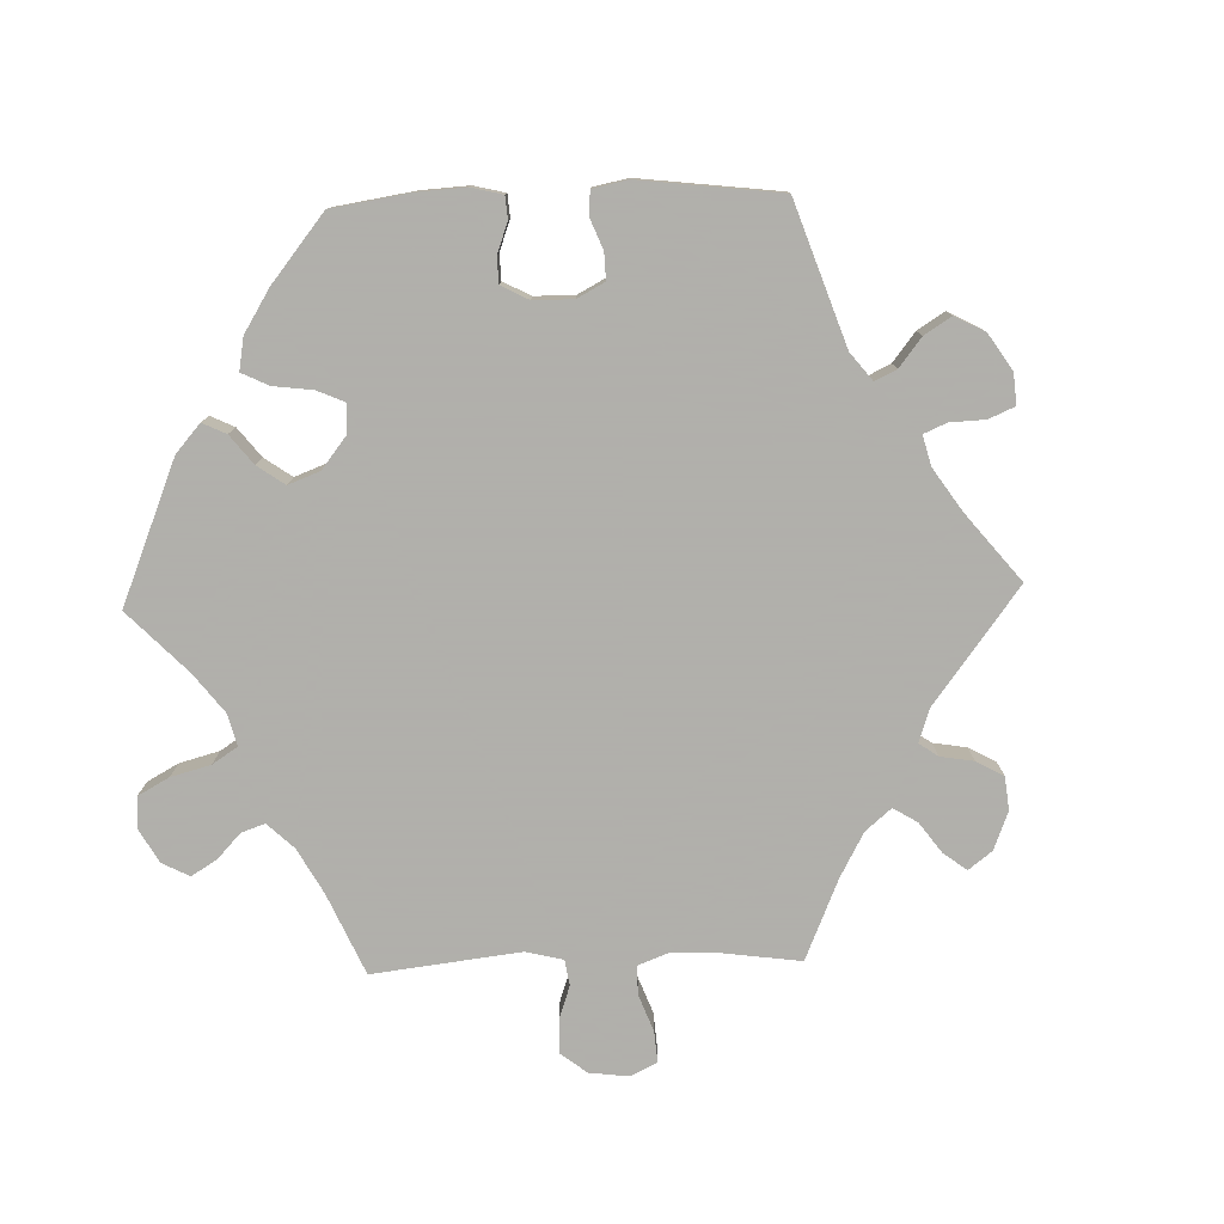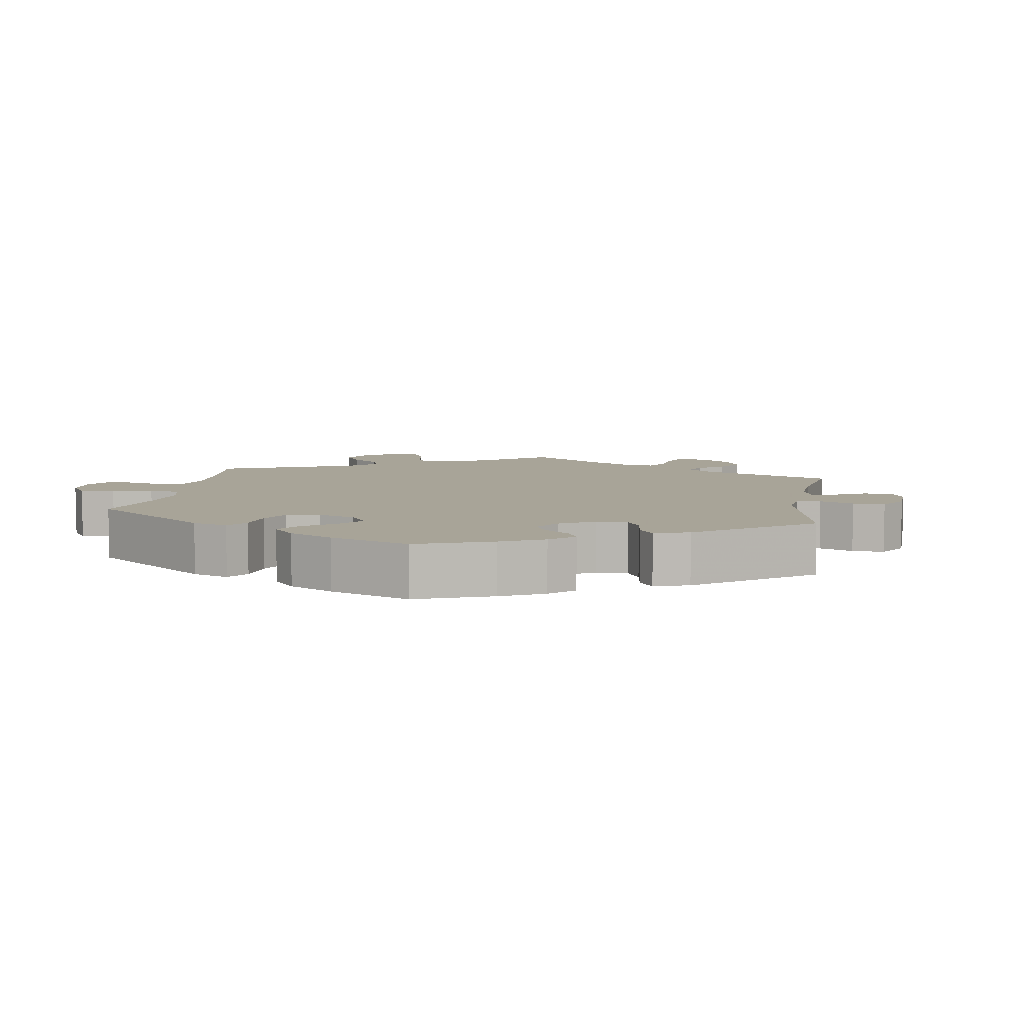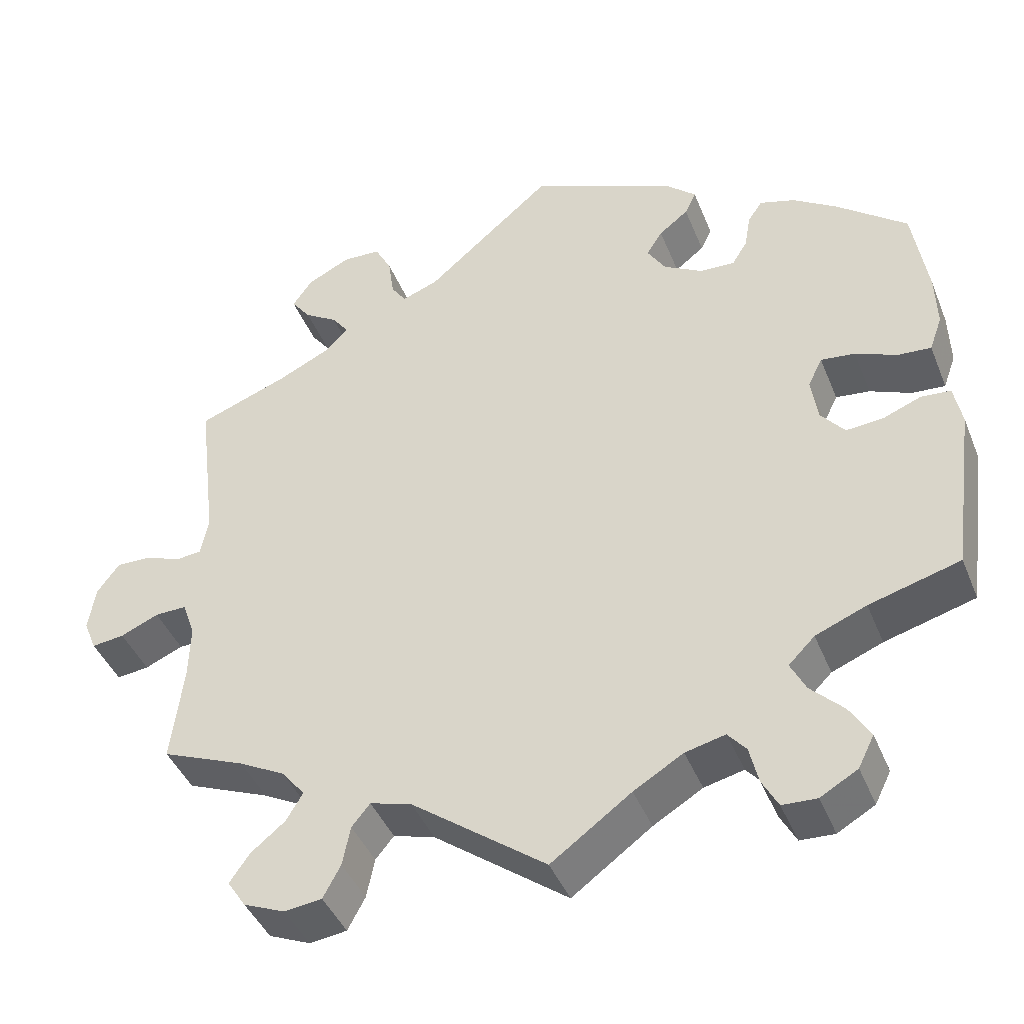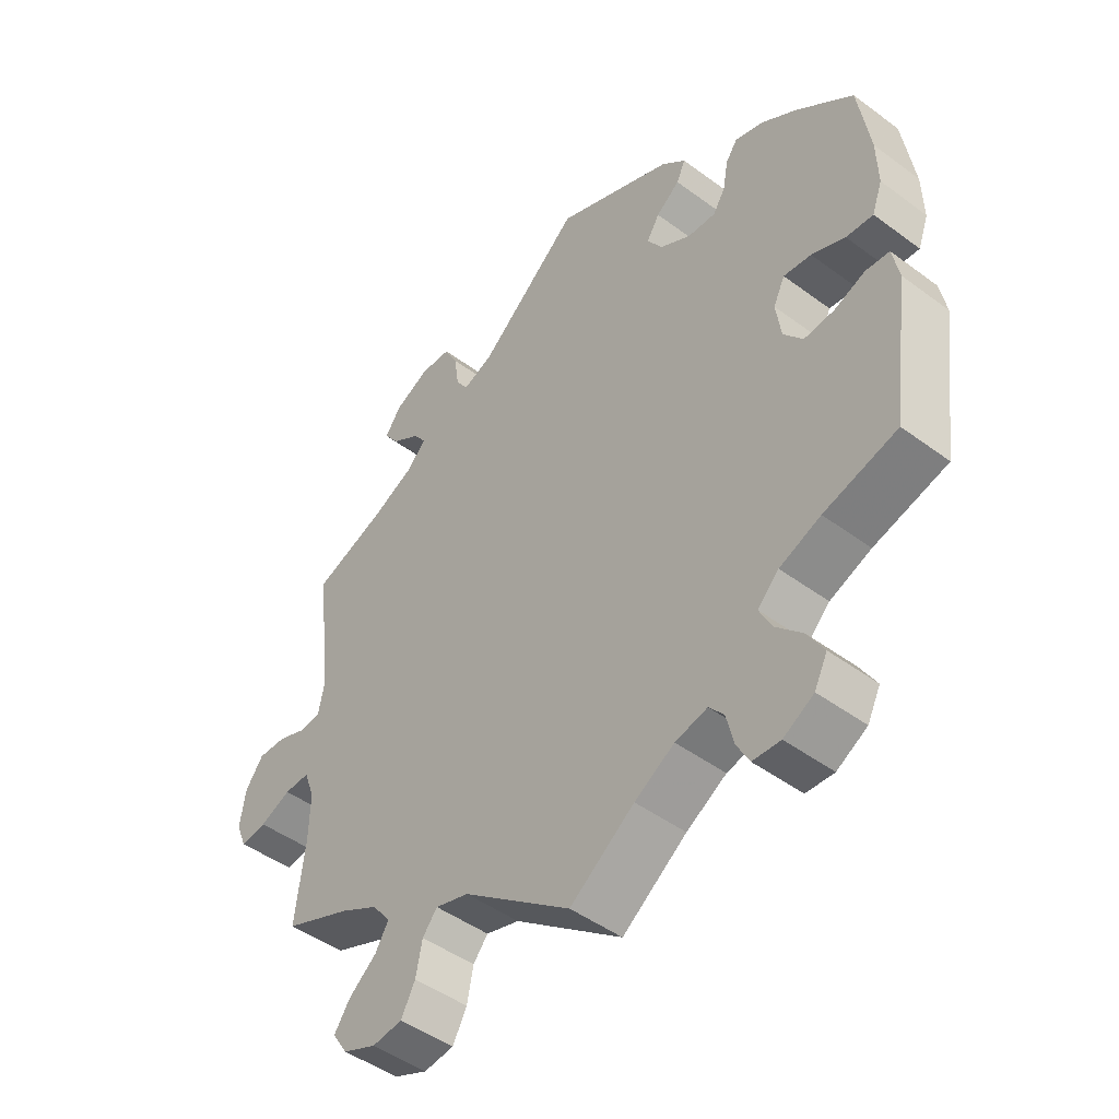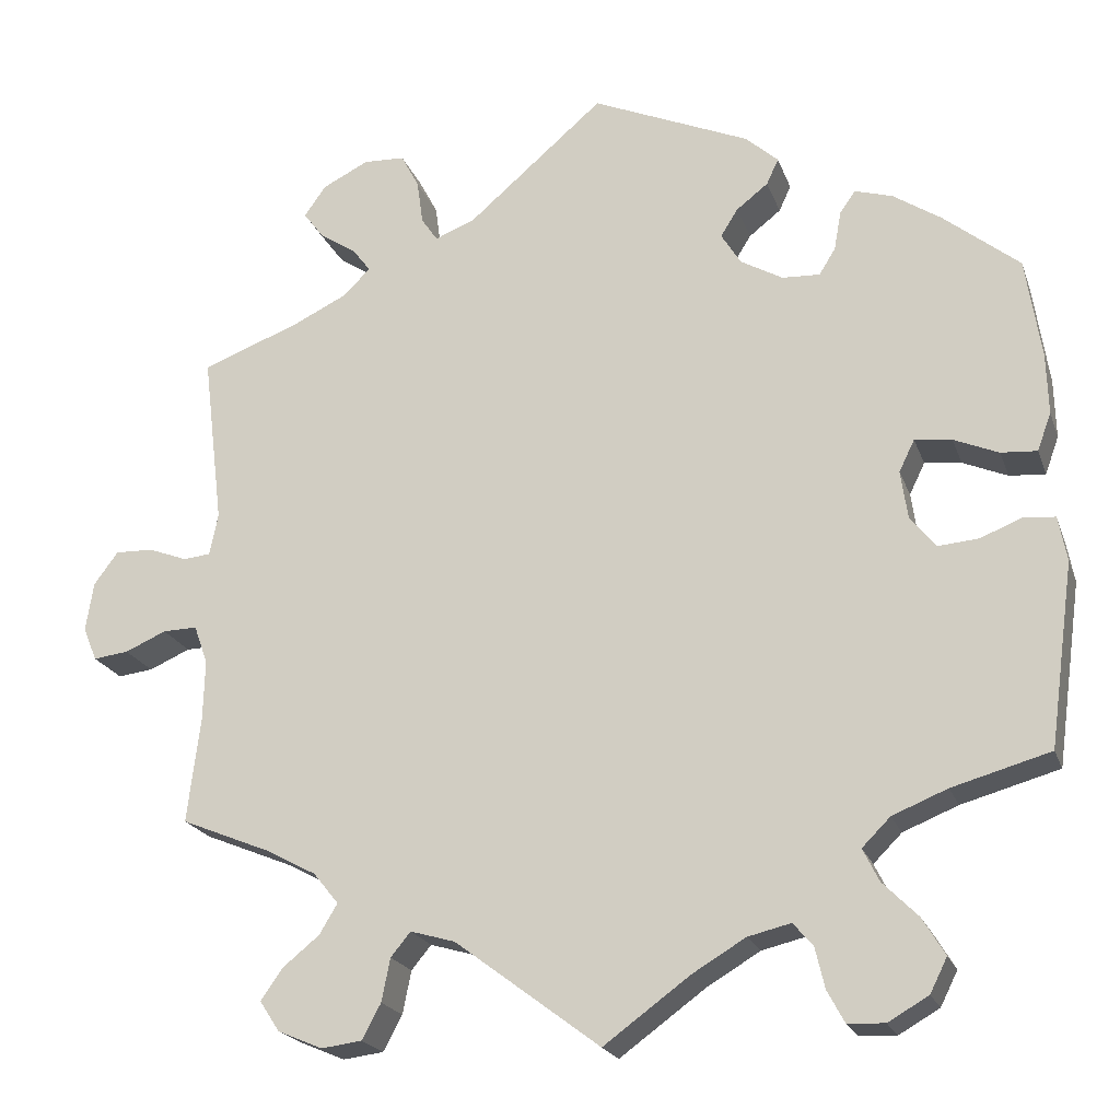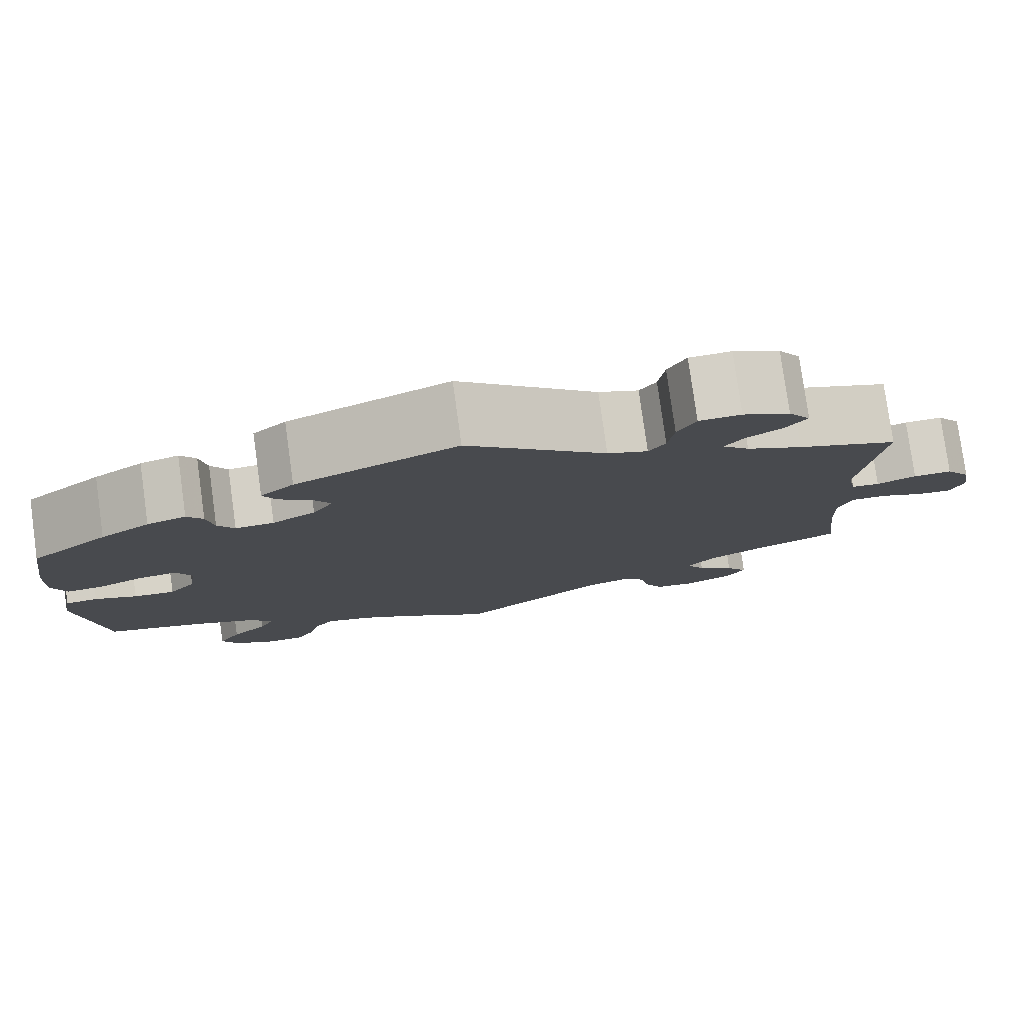
<metadata>
{"format":"obj","ext":"obj","renderer":"f3d","projection":"perspective","resolution":1024,"background":"white","views":[{"elev":-78.4,"azim":-28.2,"up":"+Y"},{"elev":7.0,"azim":-50.8,"up":"+Y"},{"elev":-42.7,"azim":-158.9,"up":"+Z"},{"elev":-46.8,"azim":-130.1,"up":"+Z"},{"elev":-20.7,"azim":-163.5,"up":"+Z"},{"elev":78.9,"azim":-7.9,"up":"+Z"}]}
</metadata>
<code>
v 0.395 0.07 -0.332
v 0.337 0.07 -0.363
v 0.308 0.07 -0.399
v 0.329 0.07 -0.434
v 0.372 0.07 -0.469
v 0.397 0.07 -0.505
v 0.374 0.07 -0.54
v 0.322 0.07 -0.562
v 0.275 0.07 -0.556
v 0.253 0.07 -0.515
v 0.243 0.07 -0.465
v 0.22 0.07 -0.437
v 0.168 0.07 -0.452
v 0 0.07 -0.578
v -0.1 0.07 -0.505
v -0.162 0.07 -0.468
v -0.212 0.07 -0.456
v -0.235 0.07 -0.483
v -0.246 0.07 -0.53
v -0.266 0.07 -0.567
v -0.309 0.07 -0.569
v -0.356 0.07 -0.542
v -0.376 0.07 -0.502
v -0.35 0.07 -0.459
v -0.309 0.07 -0.418
v -0.29 0.07 -0.38
v -0.323 0.07 -0.347
v -0.387 0.07 -0.321
v -0.501 0.07 -0.289
v -0.53 0.07 -0.076
v -0.52 0.07 -0.024
v -0.483 0.07 -0.021
v -0.435 0.07 -0.04
v -0.388 0.07 -0.044
v -0.358 0.07 -0.007
v -0.35 0.07 0.049
v -0.368 0.07 0.086
v -0.411 0.07 0.081
v -0.463 0.07 0.059
v -0.505 0.07 0.056
v -0.521 0.07 0.1
v -0.519 0.07 0.17
v -0.501 0.07 0.288
v -0.413 0.07 0.359
v -0.357 0.07 0.396
v -0.313 0.07 0.409
v -0.295 0.07 0.383
v -0.287 0.07 0.338
v -0.268 0.07 0.307
v -0.224 0.07 0.309
v -0.175 0.07 0.337
v -0.152 0.07 0.374
v -0.172 0.07 0.406
v -0.209 0.07 0.435
v -0.223 0.07 0.465
v -0.185 0.07 0.499
v -0.001 0.07 0.578
v 0.158 0.07 0.441
v 0.204 0.07 0.423
v 0.223 0.07 0.451
v 0.23 0.07 0.502
v 0.251 0.07 0.542
v 0.299 0.07 0.544
v 0.353 0.07 0.517
v 0.378 0.07 0.481
v 0.354 0.07 0.449
v 0.312 0.07 0.422
v 0.291 0.07 0.394
v 0.322 0.07 0.363
v 0.386 0.07 0.332
v 0.5 0.07 0.289
v 0.476 0.07 0.09
v 0.486 0.07 0.041
v 0.518 0.07 0.038
v 0.563 0.07 0.055
v 0.607 0.07 0.056
v 0.635 0.07 0.018
v 0.644 0.07 -0.039
v 0.628 0.07 -0.078
v 0.587 0.07 -0.073
v 0.539 0.07 -0.052
v 0.499 0.07 -0.051
v 0.483 0.07 -0.096
v 0.485 0.07 -0.167
v 0.5 0.07 -0.289
v 0.395 0 -0.332
v 0.337 0 -0.363
v 0.308 0 -0.399
v 0.329 0 -0.434
v 0.372 0 -0.469
v 0.397 0 -0.505
v 0.374 0 -0.54
v 0.322 0 -0.562
v 0.275 0 -0.556
v 0.253 0 -0.515
v 0.243 0 -0.465
v 0.22 0 -0.437
v 0.168 0 -0.452
v 0 0 -0.578
v -0.1 0 -0.505
v -0.162 0 -0.468
v -0.212 0 -0.456
v -0.235 0 -0.483
v -0.246 0 -0.53
v -0.266 0 -0.567
v -0.309 0 -0.569
v -0.356 0 -0.542
v -0.376 0 -0.502
v -0.35 0 -0.459
v -0.309 0 -0.418
v -0.29 0 -0.38
v -0.323 0 -0.347
v -0.387 0 -0.321
v -0.501 0 -0.289
v -0.53 0 -0.076
v -0.52 0 -0.024
v -0.483 0 -0.021
v -0.435 0 -0.04
v -0.388 0 -0.044
v -0.358 0 -0.007
v -0.35 0 0.049
v -0.368 0 0.086
v -0.411 0 0.081
v -0.463 0 0.059
v -0.505 0 0.056
v -0.521 0 0.1
v -0.519 0 0.17
v -0.501 0 0.288
v -0.413 0 0.359
v -0.357 0 0.396
v -0.313 0 0.409
v -0.295 0 0.383
v -0.287 0 0.338
v -0.268 0 0.307
v -0.224 0 0.309
v -0.175 0 0.337
v -0.152 0 0.374
v -0.172 0 0.406
v -0.209 0 0.435
v -0.223 0 0.465
v -0.185 0 0.499
v -0.001 0 0.578
v 0.158 0 0.441
v 0.204 0 0.423
v 0.223 0 0.451
v 0.23 0 0.502
v 0.251 0 0.542
v 0.299 0 0.544
v 0.353 0 0.517
v 0.378 0 0.481
v 0.354 0 0.449
v 0.312 0 0.422
v 0.291 0 0.394
v 0.322 0 0.363
v 0.386 0 0.332
v 0.5 0 0.289
v 0.476 0 0.09
v 0.486 0 0.041
v 0.518 0 0.038
v 0.563 0 0.055
v 0.607 0 0.056
v 0.635 0 0.018
v 0.644 0 -0.039
v 0.628 0 -0.078
v 0.587 0 -0.073
v 0.539 0 -0.052
v 0.499 0 -0.051
v 0.483 0 -0.096
v 0.485 0 -0.167
v 0.5 0 -0.289
f 84 85 1
f 83 84 1 2
f 82 83 2 3
f 78 79 80 81
f 78 81 82
f 77 78 82
f 74 75 76 77
f 73 74 77 82
f 72 73 82 3
f 70 71 72 3
f 64 65 66 67
f 64 67 68
f 63 64 68
f 60 61 62 63
f 59 60 63 68
f 55 56 57 58
f 53 54 55 58
f 52 53 58 59
f 51 52 59 68
f 45 46 47 48
f 45 48 49
f 44 45 49
f 43 44 49
f 42 43 49 50
f 38 39 40 41
f 37 38 41 42
f 30 31 32 33
f 28 29 30 33
f 27 28 33 34
f 26 27 34 35
f 22 23 24 25
f 22 25 26
f 21 22 26
f 18 19 20 21
f 17 18 21 26
f 16 17 26 35
f 13 14 15
f 12 13 15 16
f 8 9 10 11
f 6 7 8 11
f 4 5 6 11
f 3 4 11 12
f 69 70 3 12
f 50 51 68 69
f 37 42 50 69
f 36 37 69 12
f 12 16 35 36
f 86 170 169
f 87 86 169 168
f 88 87 168 167
f 166 165 164 163
f 167 166 163
f 167 163 162
f 162 161 160 159
f 167 162 159 158
f 88 167 158 157
f 88 157 156 155
f 152 151 150 149
f 153 152 149
f 153 149 148
f 148 147 146 145
f 153 148 145 144
f 143 142 141 140
f 143 140 139 138
f 144 143 138 137
f 153 144 137 136
f 133 132 131 130
f 134 133 130
f 134 130 129
f 134 129 128
f 135 134 128 127
f 126 125 124 123
f 127 126 123 122
f 118 117 116 115
f 118 115 114 113
f 119 118 113 112
f 120 119 112 111
f 110 109 108 107
f 111 110 107
f 111 107 106
f 106 105 104 103
f 111 106 103 102
f 120 111 102 101
f 100 99 98
f 101 100 98 97
f 96 95 94 93
f 96 93 92 91
f 96 91 90 89
f 97 96 89 88
f 97 88 155 154
f 154 153 136 135
f 154 135 127 122
f 97 154 122 121
f 121 120 101 97
f 1 86 87 2
f 2 87 88 3
f 3 88 89 4
f 4 89 90 5
f 5 90 91 6
f 6 91 92 7
f 7 92 93 8
f 8 93 94 9
f 9 94 95 10
f 10 95 96 11
f 11 96 97 12
f 12 97 98 13
f 13 98 99 14
f 14 99 100 15
f 15 100 101 16
f 16 101 102 17
f 17 102 103 18
f 18 103 104 19
f 19 104 105 20
f 20 105 106 21
f 21 106 107 22
f 22 107 108 23
f 23 108 109 24
f 24 109 110 25
f 25 110 111 26
f 26 111 112 27
f 27 112 113 28
f 28 113 114 29
f 29 114 115 30
f 30 115 116 31
f 31 116 117 32
f 32 117 118 33
f 33 118 119 34
f 34 119 120 35
f 35 120 121 36
f 36 121 122 37
f 37 122 123 38
f 38 123 124 39
f 39 124 125 40
f 40 125 126 41
f 41 126 127 42
f 42 127 128 43
f 43 128 129 44
f 44 129 130 45
f 45 130 131 46
f 46 131 132 47
f 47 132 133 48
f 48 133 134 49
f 49 134 135 50
f 50 135 136 51
f 51 136 137 52
f 52 137 138 53
f 53 138 139 54
f 54 139 140 55
f 55 140 141 56
f 56 141 142 57
f 57 142 143 58
f 58 143 144 59
f 59 144 145 60
f 60 145 146 61
f 61 146 147 62
f 62 147 148 63
f 63 148 149 64
f 64 149 150 65
f 65 150 151 66
f 66 151 152 67
f 67 152 153 68
f 68 153 154 69
f 69 154 155 70
f 70 155 156 71
f 71 156 157 72
f 72 157 158 73
f 73 158 159 74
f 74 159 160 75
f 75 160 161 76
f 76 161 162 77
f 77 162 163 78
f 78 163 164 79
f 79 164 165 80
f 80 165 166 81
f 81 166 167 82
f 82 167 168 83
f 83 168 169 84
f 84 169 170 85
f 85 170 86 1

</code>
